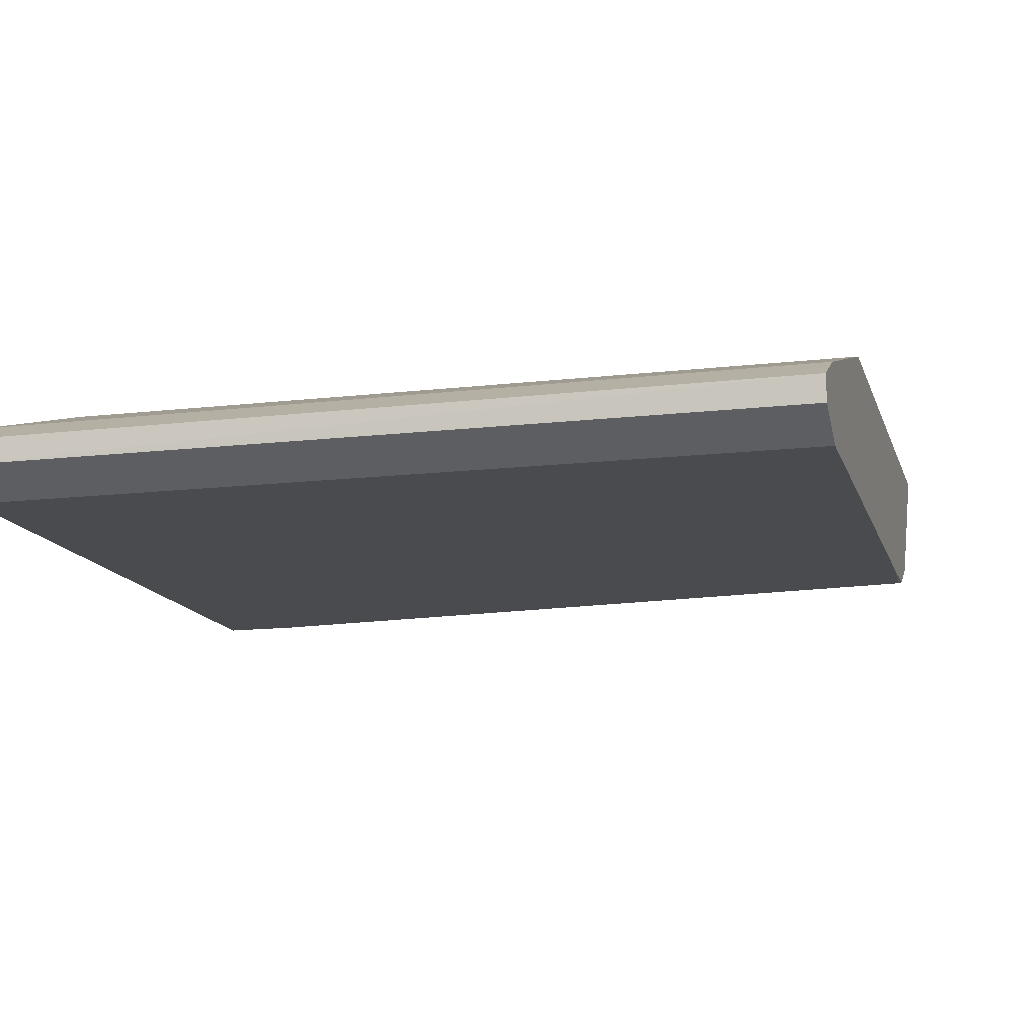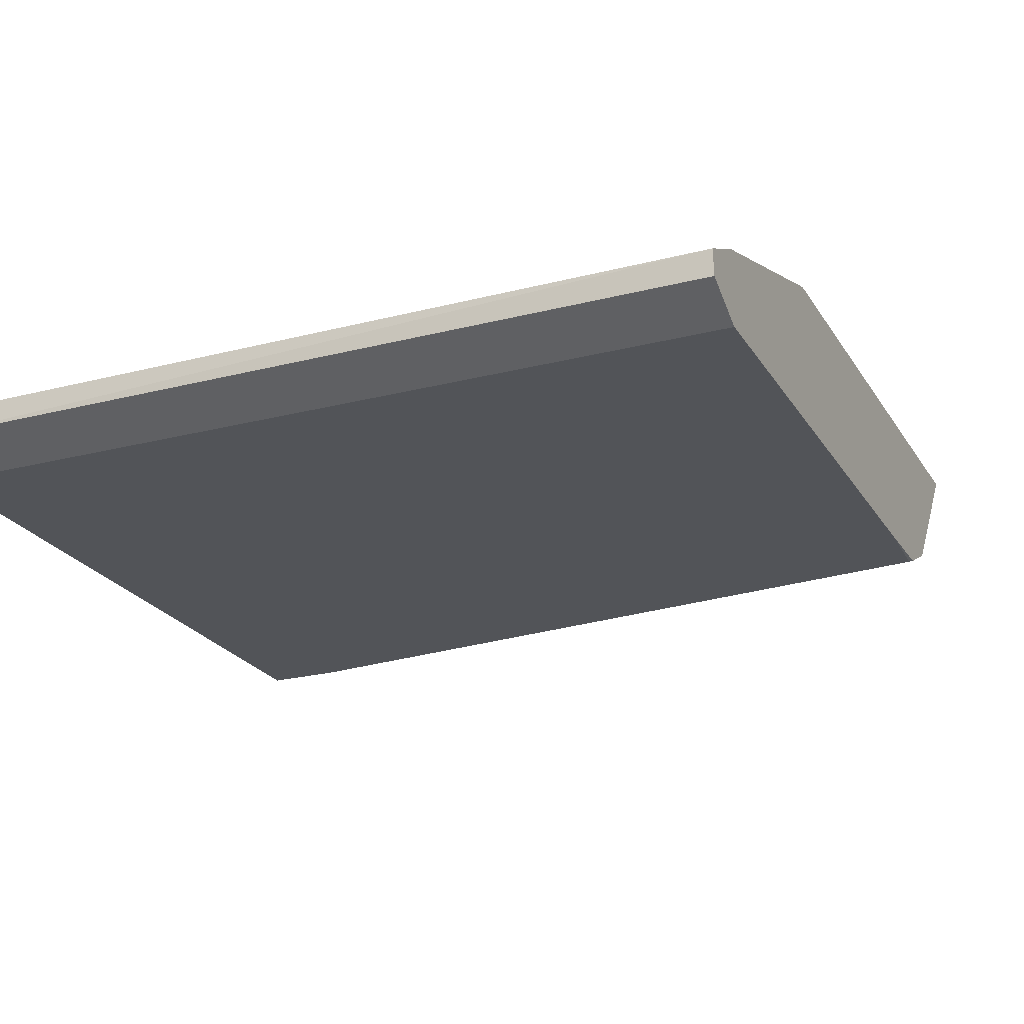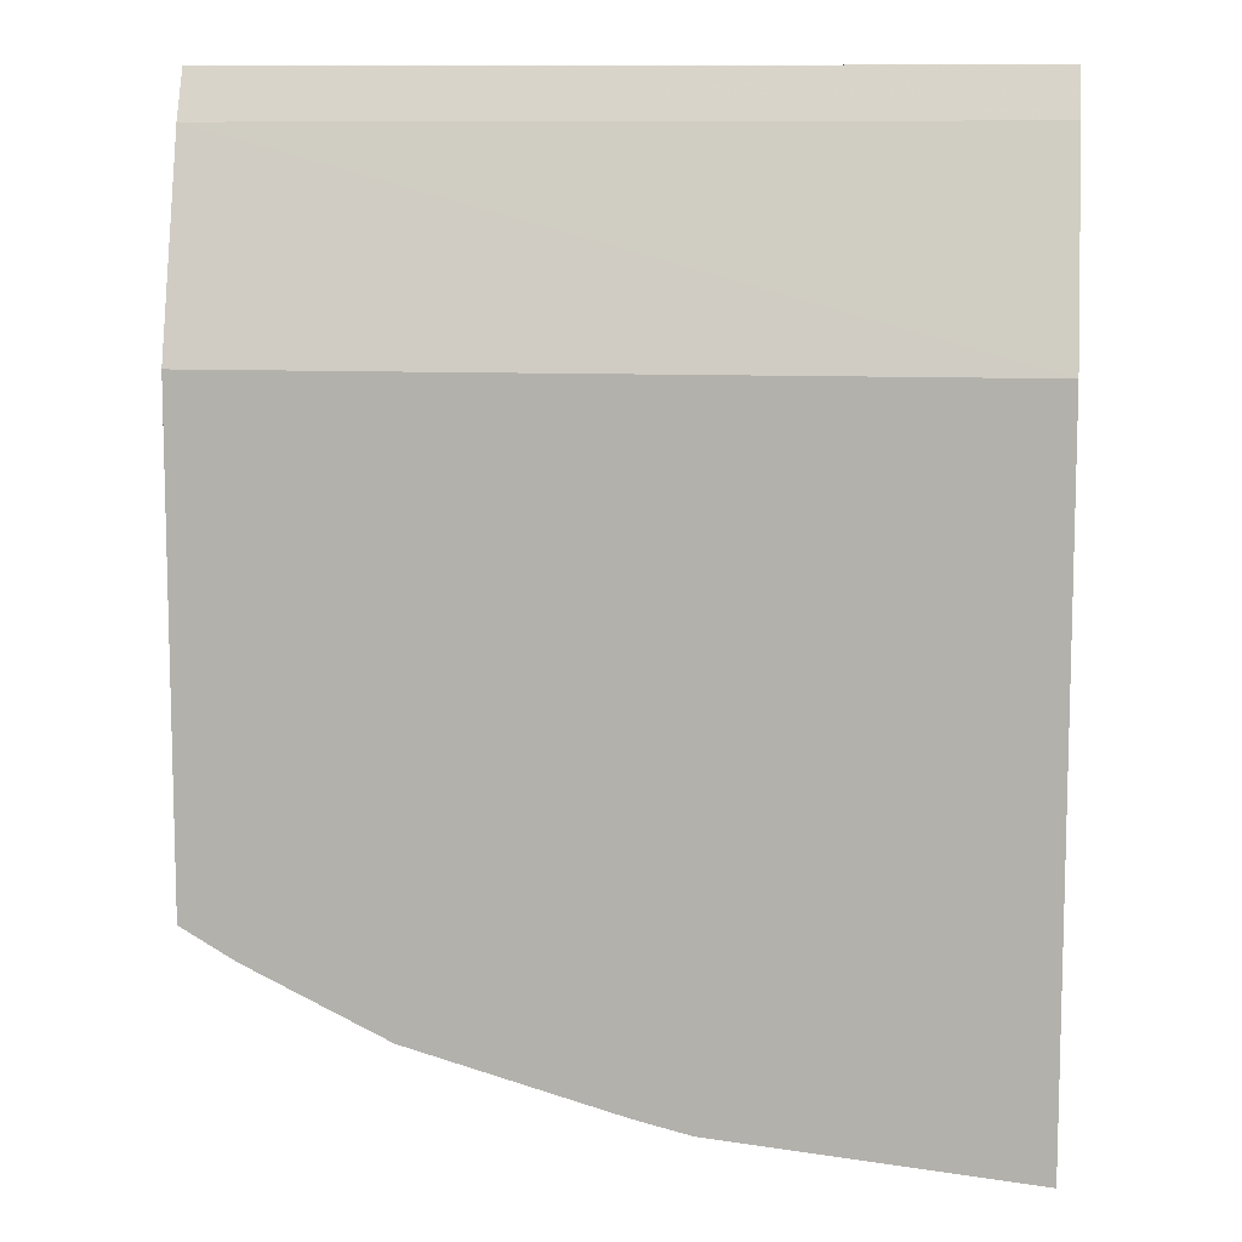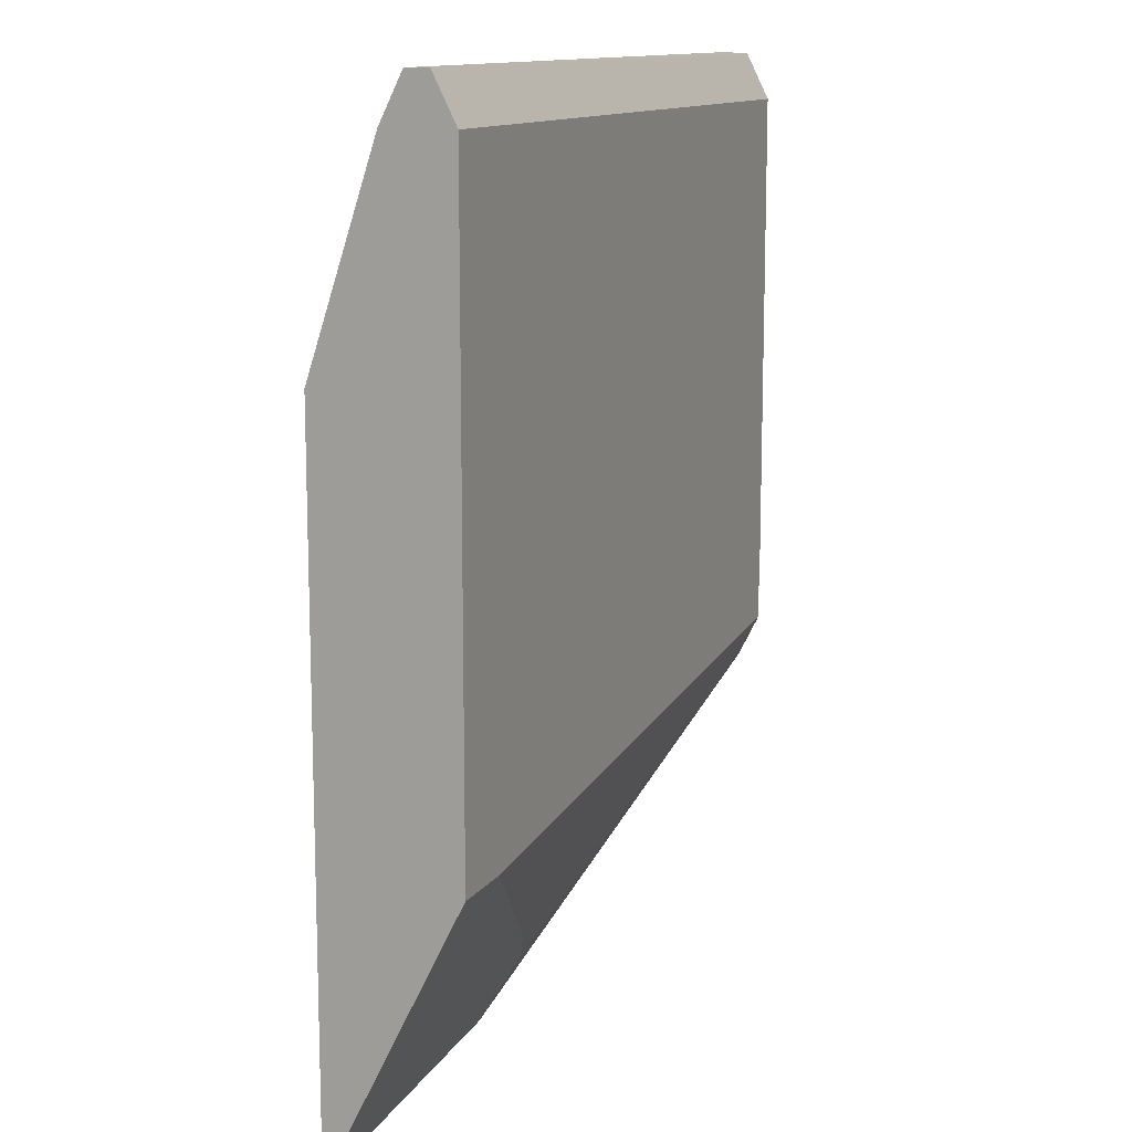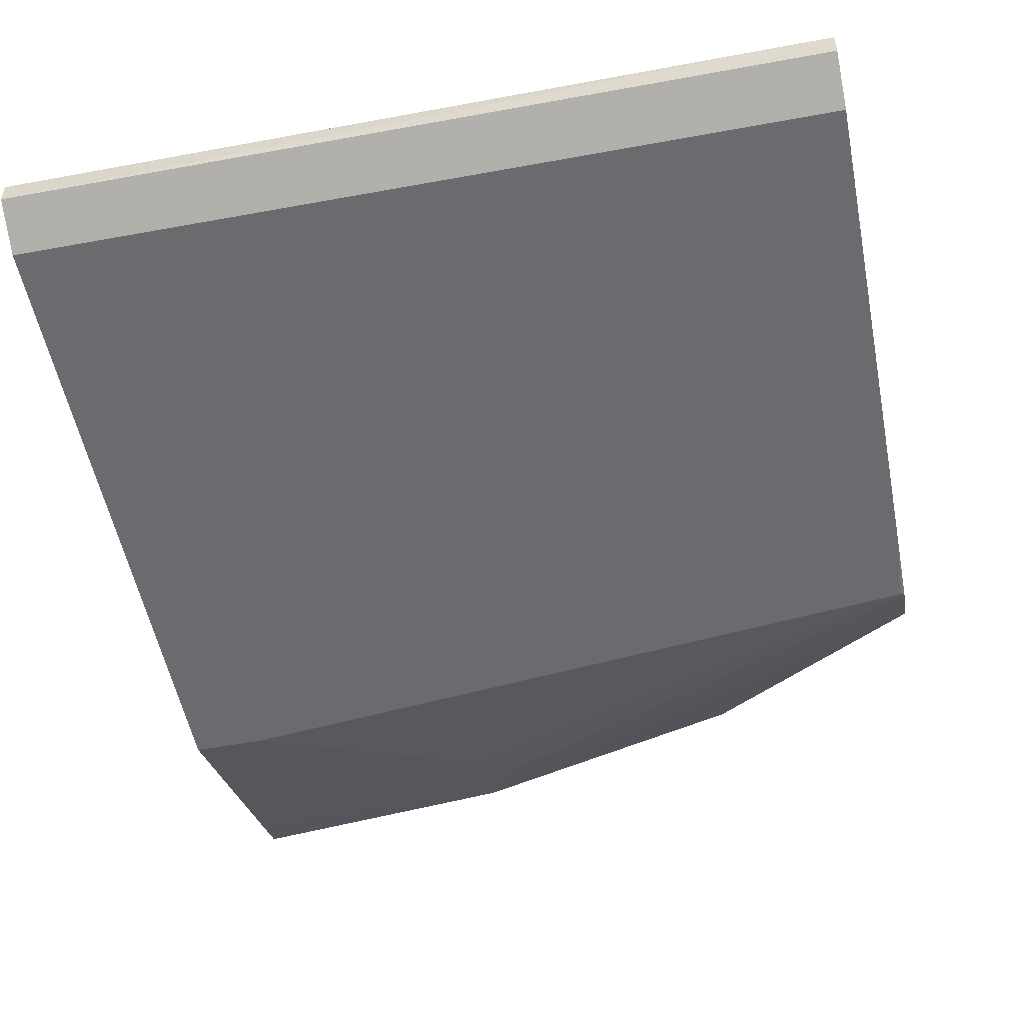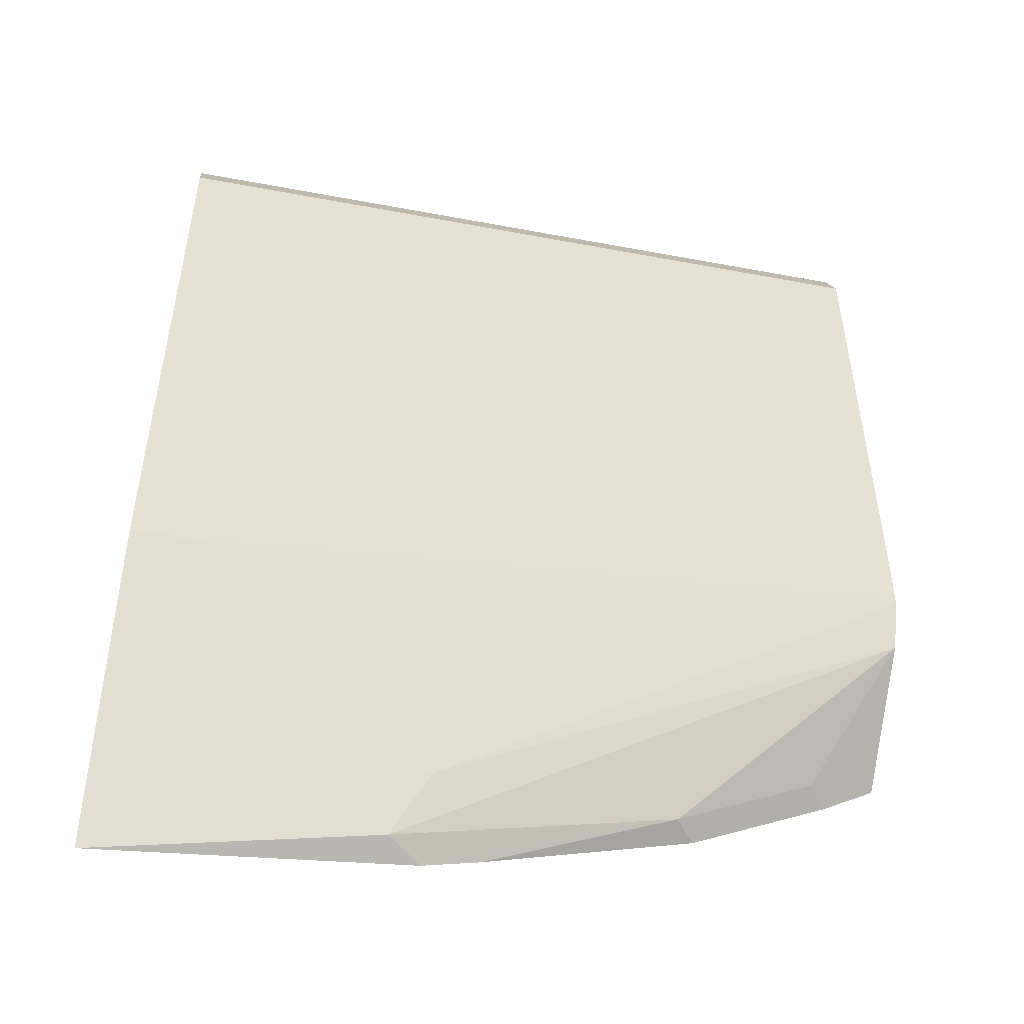
<metadata>
{"format":"obj","ext":"obj","renderer":"f3d","projection":"perspective","resolution":1024,"background":"white","views":[{"elev":-13.7,"azim":-165.2,"up":"+Z"},{"elev":-22.9,"azim":-156.2,"up":"+Z"},{"elev":9.5,"azim":6.2,"up":"+Y"},{"elev":12.5,"azim":112.5,"up":"+Y"},{"elev":-53.3,"azim":-168.9,"up":"+Z"},{"elev":-49.8,"azim":168.3,"up":"+Y"}]}
</metadata>
<code>
v -0.09692 -0.1032 -0.1289
v -0.3104 -0.1028 -0.1222
v -0.09692 -0.1032 -0.1225
v -0.09692 -0.1161 -0.1354
v -0.3104 -0.1032 -0.1289
v -0.09692 -0.1161 -0.1161
v -0.3104 -0.1161 -0.1156
v -0.3104 -0.1161 -0.1354
v -0.09692 -0.2901 -0.1354
v -0.09692 -0.1741 -0.09672
v -0.3104 -0.1736 -0.09672
v -0.3104 -0.2514 -0.1354
v -0.09692 -0.3418 -0.1095
v -0.1161 -0.2901 -0.1354
v -0.09692 -0.3673 -0.09672
v -0.3104 -0.3089 -0.09672
v -0.3095 -0.2708 -0.1354
v -0.3104 -0.2708 -0.135
v -0.09692 -0.3546 -0.1032
v -0.1741 -0.3546 -0.1032
v -0.1838 -0.3385 -0.1112
v -0.1741 -0.3288 -0.1161
v -0.1837 -0.3578 -0.09672
v -0.3104 -0.2834 -0.1291
v -0.3095 -0.3094 -0.09672
v -0.3104 -0.2717 -0.1349
v -0.2514 -0.3352 -0.1032
v -0.1992 -0.3539 -0.09672
v -0.2901 -0.3159 -0.1032
v -0.2956 -0.3178 -0.09672
v -0.257 -0.3371 -0.09672
f 15 23 20
f 14 22 17
f 14 21 22
f 13 21 14
f 13 20 21
f 10 28 23
f 12 17 18
f 10 23 15
f 10 31 28
f 15 20 19
f 10 30 31
f 13 19 20
f 16 24 25
f 27 28 31
f 17 21 26
f 17 26 18
f 20 23 27
f 20 24 21
f 21 24 26
f 23 28 27
f 24 27 29
f 24 29 30
f 24 30 25
f 27 31 30
f 27 30 29
f 10 25 30
f 17 22 21
f 10 16 25
f 20 27 24
f 9 13 14
f 10 11 16
f 1 2 3
f 1 3 6
f 1 6 10
f 1 10 15
f 1 15 19
f 1 19 13
f 1 9 4
f 1 4 8
f 1 8 5
f 1 5 2
f 2 6 3
f 2 5 8
f 1 13 9
f 2 12 18
f 2 8 12
f 7 11 10
f 6 7 10
f 4 12 8
f 4 17 12
f 4 9 14
f 2 7 6
f 4 14 17
f 2 11 7
f 2 16 11
f 2 24 16
f 2 26 24
f 2 18 26

</code>
